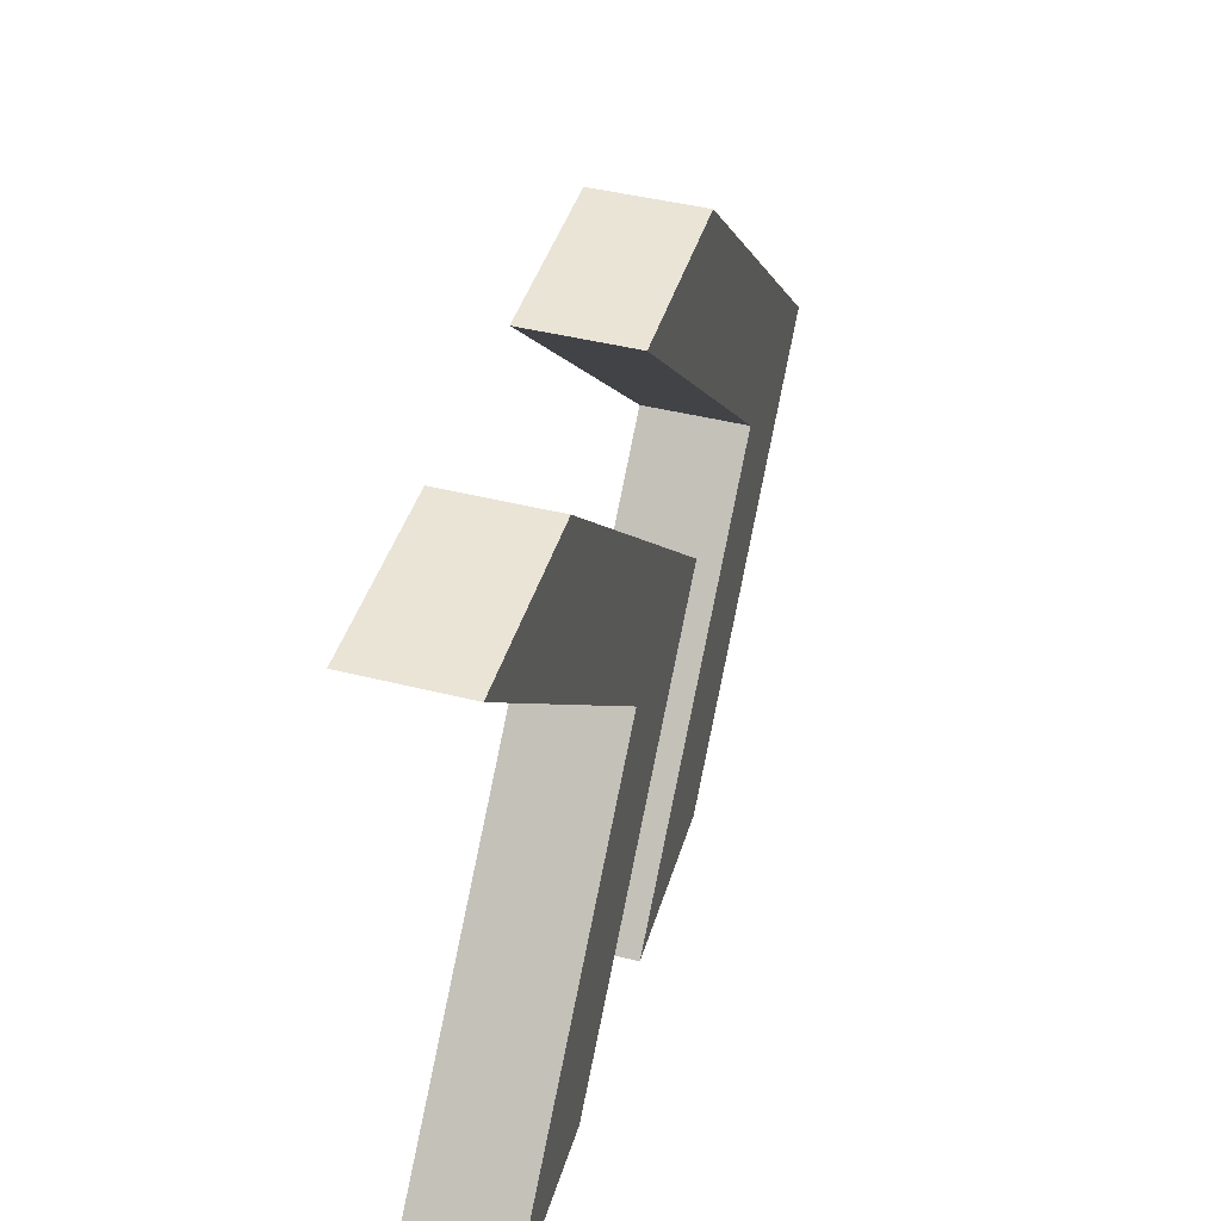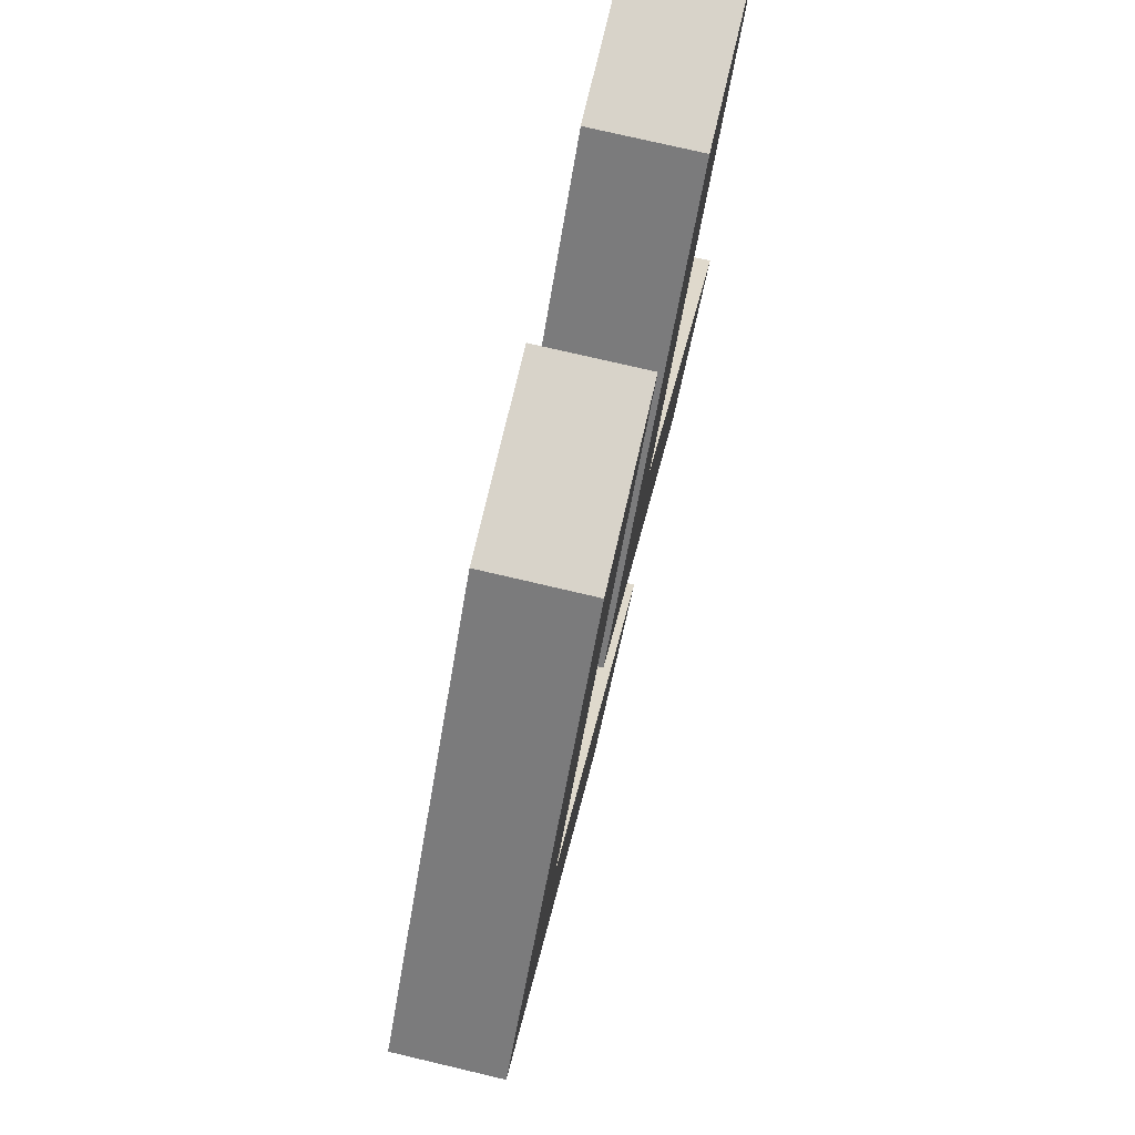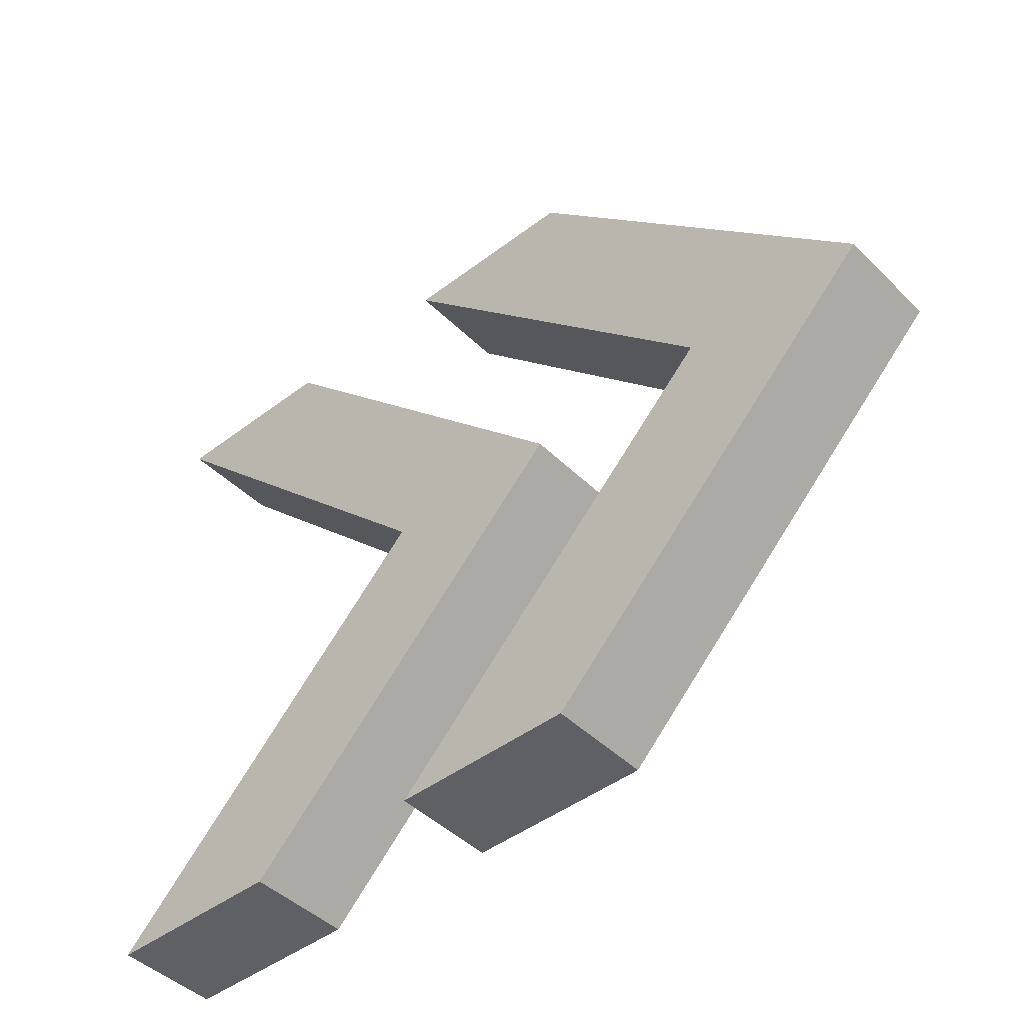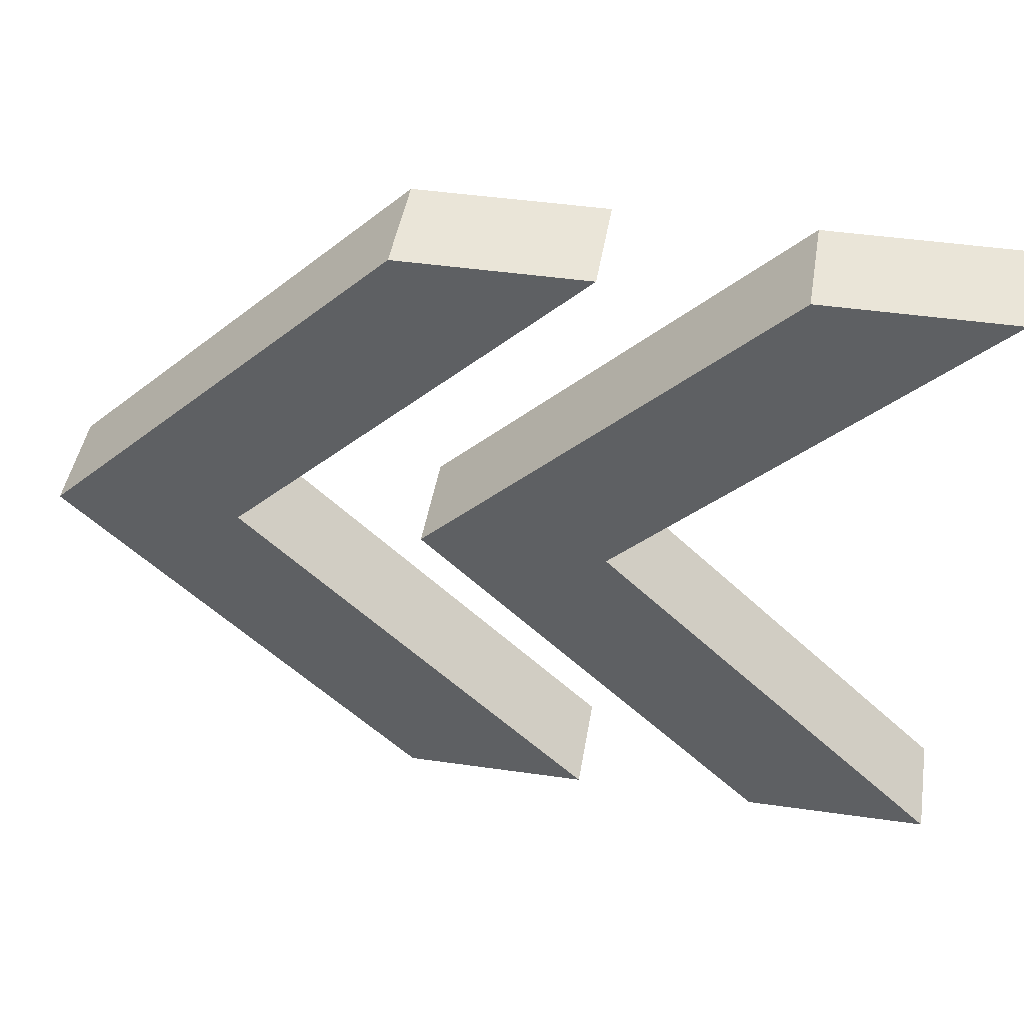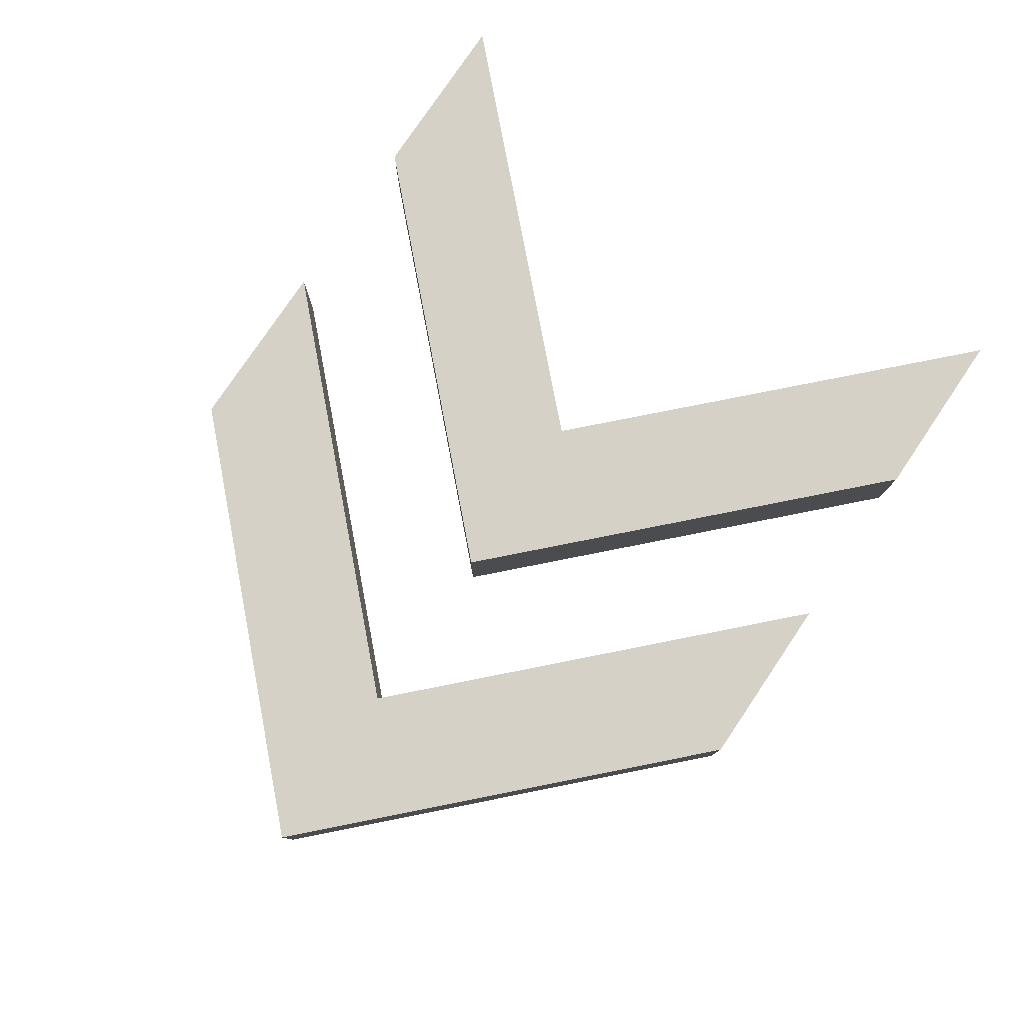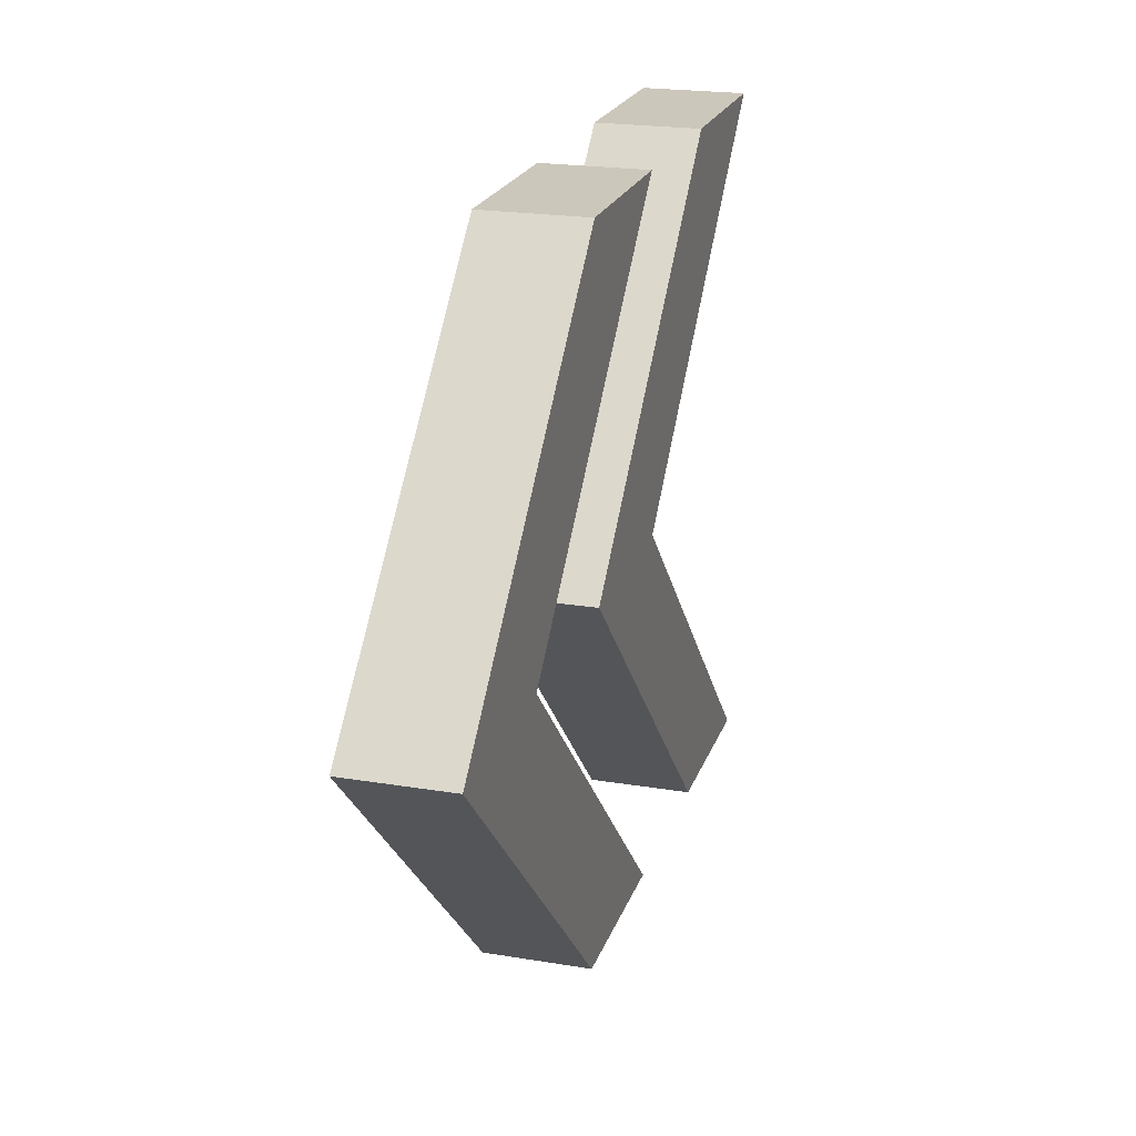
<metadata>
{"format":"obj","ext":"obj","renderer":"f3d","projection":"perspective","resolution":1024,"background":"white","views":[{"elev":43.6,"azim":-73.4,"up":"+Z"},{"elev":76.0,"azim":103.2,"up":"+Z"},{"elev":-44.8,"azim":41.5,"up":"+Z"},{"elev":45.1,"azim":-170.6,"up":"+Z"},{"elev":78.9,"azim":124.0,"up":"+Y"},{"elev":21.6,"azim":106.3,"up":"+Z"}]}
</metadata>
<code>
o Cube
v -0.497 0.7 -2.5
v -0.497 0.7 2.5
v 0.8266 0.7 2.5
v 0.8266 0.7 -2.5
v -0.497 -0.05 -2.5
v -0.497 -0.05 2.5
v 0.8266 -0.05 2.5
v 0.8266 -0.05 -2.5
v 2.022 0.7 1e-06
v 3.346 0.7 -0
v 2.022 -0.05 2e-06
v 3.346 -0.05 0
v -3.154 0.7 -2.5
v -3.154 0.7 2.5
v -1.831 0.7 2.5
v -1.831 0.7 -2.5
v -3.154 -0.05 -2.5
v -3.154 -0.05 2.5
v -1.831 -0.05 2.5
v -1.831 -0.05 -2.5
v -0.635 0.7 1e-06
v 0.6885 0.7 -0
v -0.635 -0.05 2e-06
v 0.6885 -0.05 0
f 9 2 3 10
f 11 12 7 6
f 9 11 6 2
f 2 6 7 3
f 10 12 8 4
f 5 1 4 8
f 3 7 12 10
f 1 5 11 9
f 5 8 12 11
f 1 9 10 4
f 21 14 15 22
f 23 24 19 18
f 21 23 18 14
f 14 18 19 15
f 22 24 20 16
f 17 13 16 20
f 15 19 24 22
f 13 17 23 21
f 17 20 24 23
f 13 21 22 16

</code>
